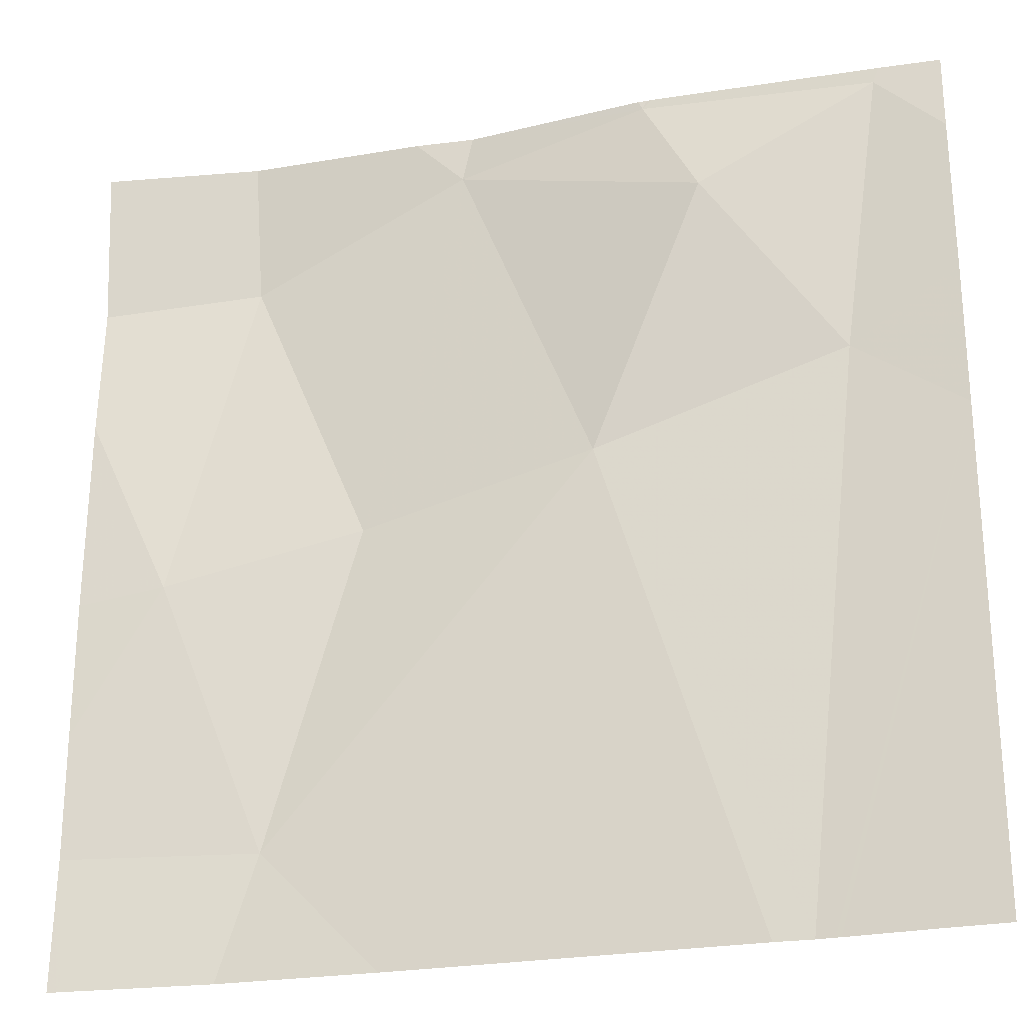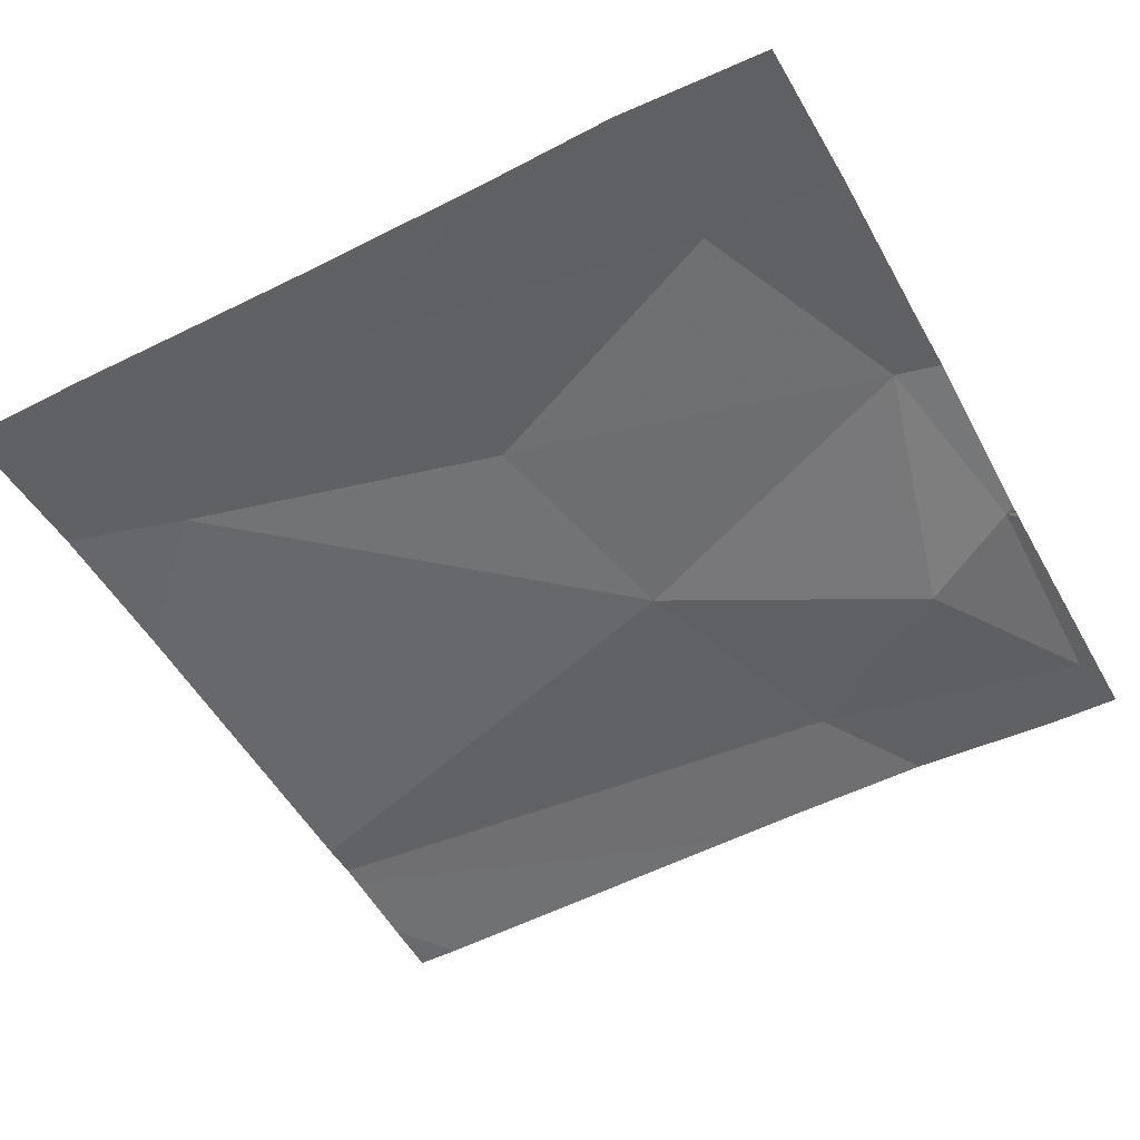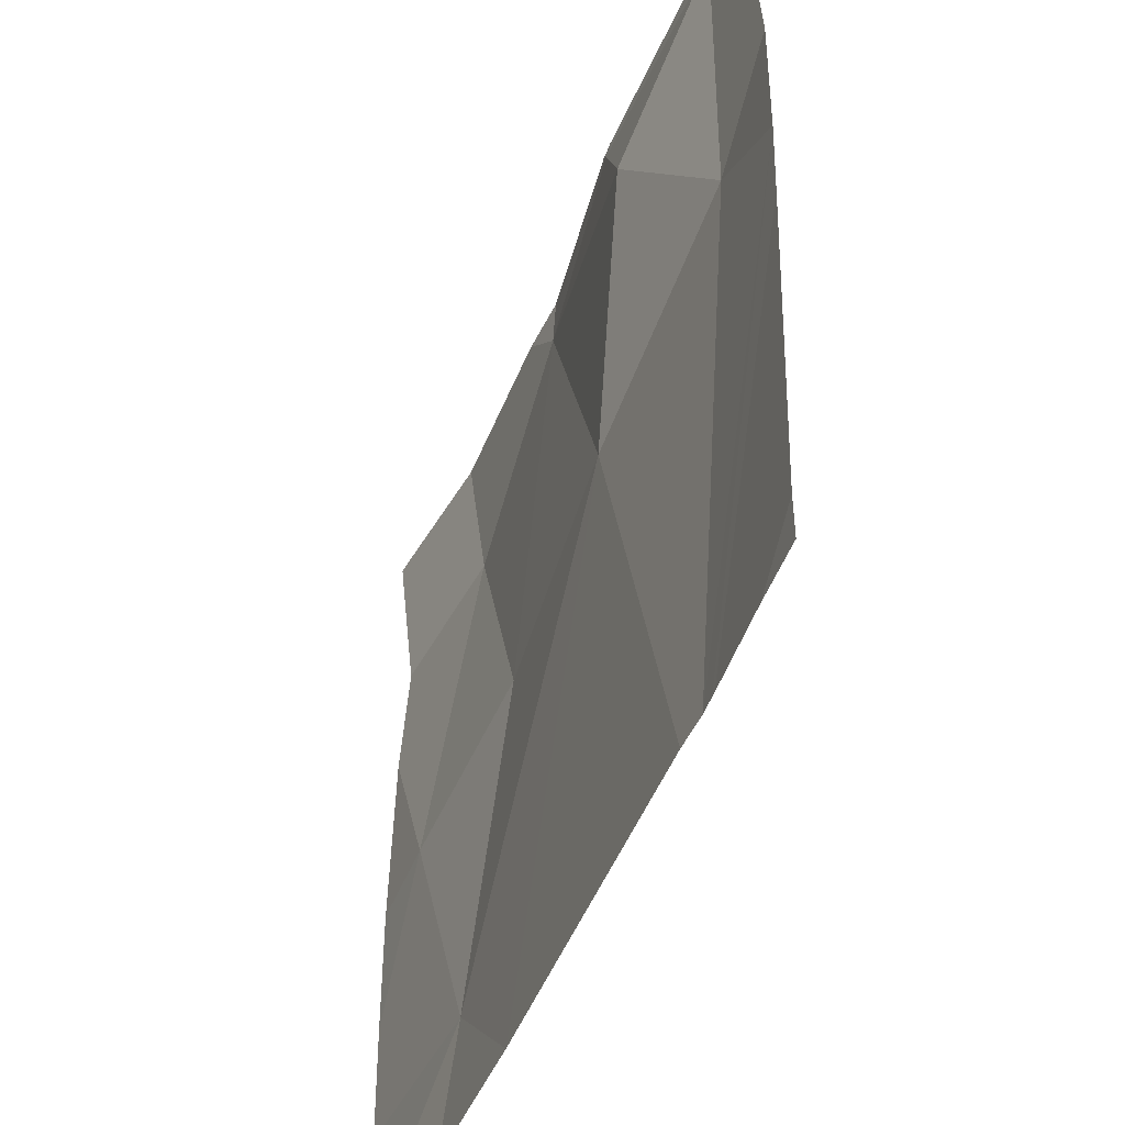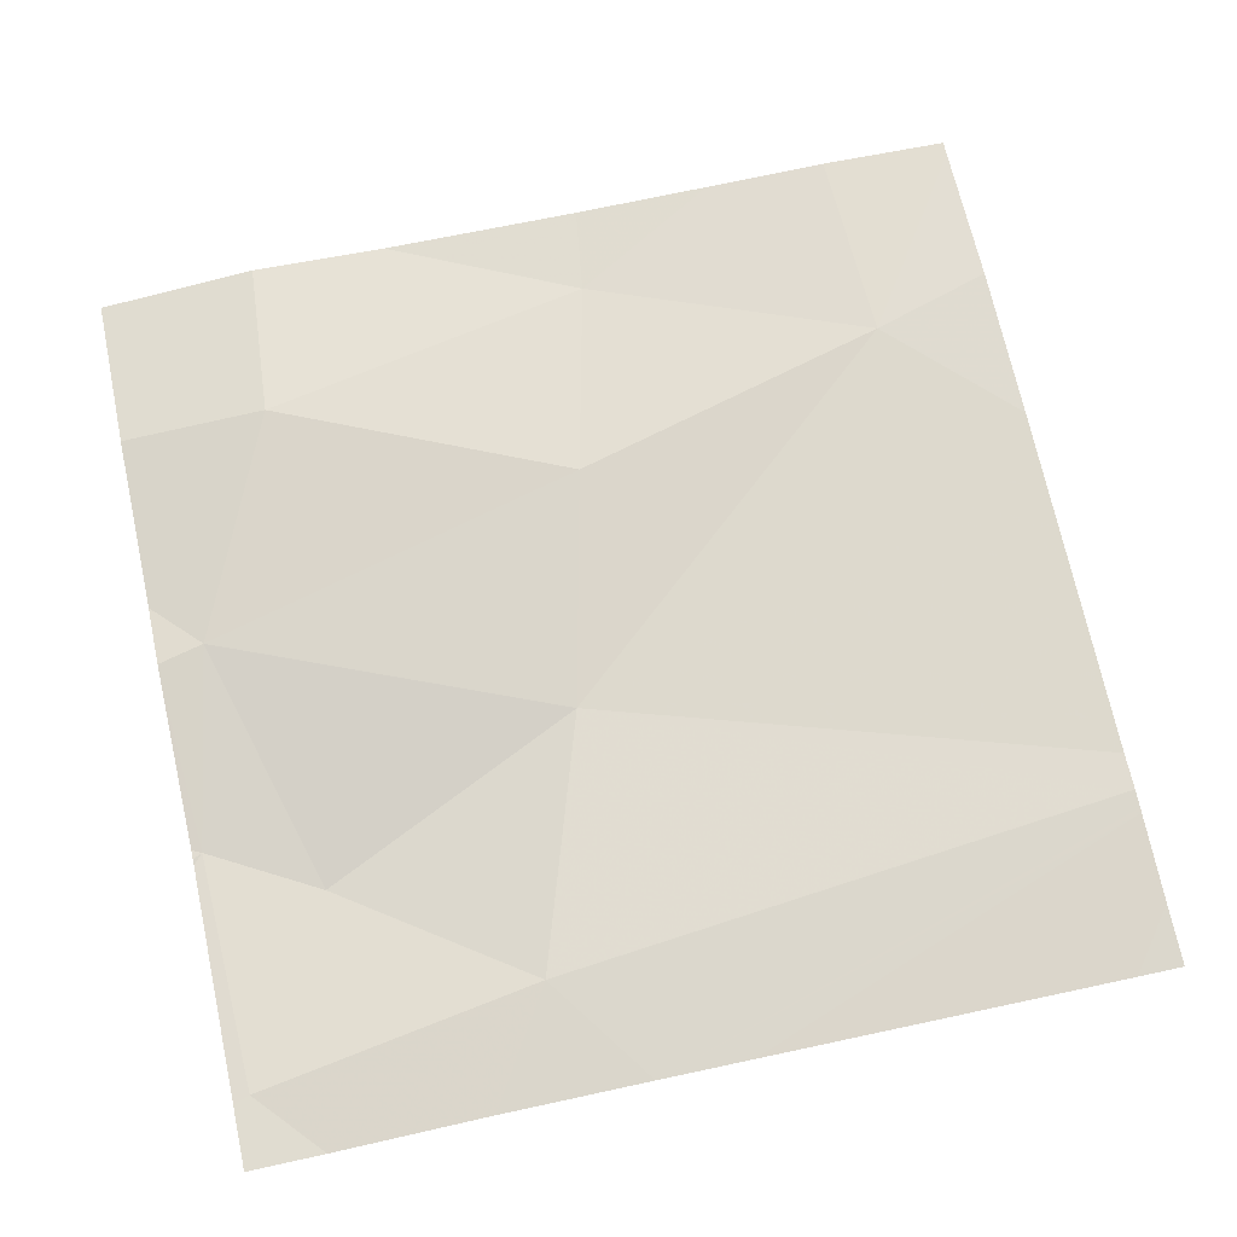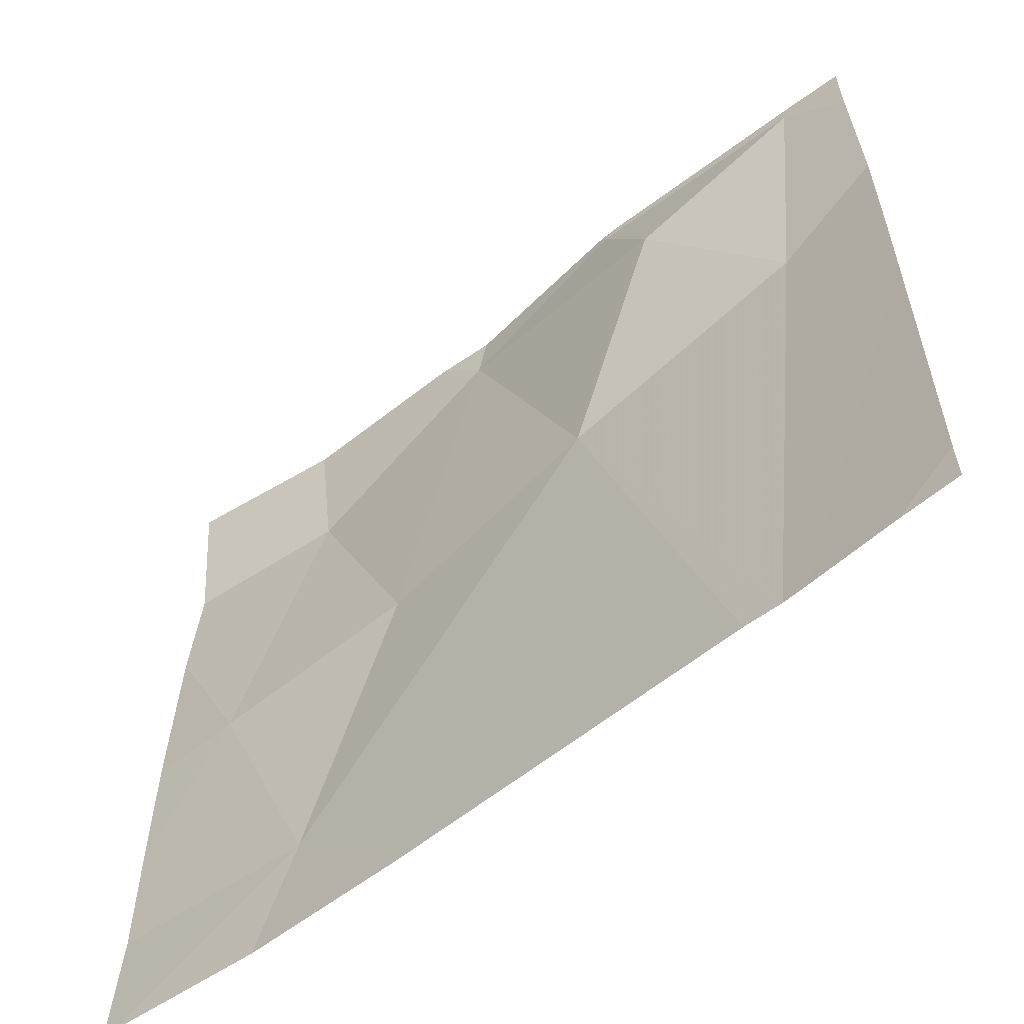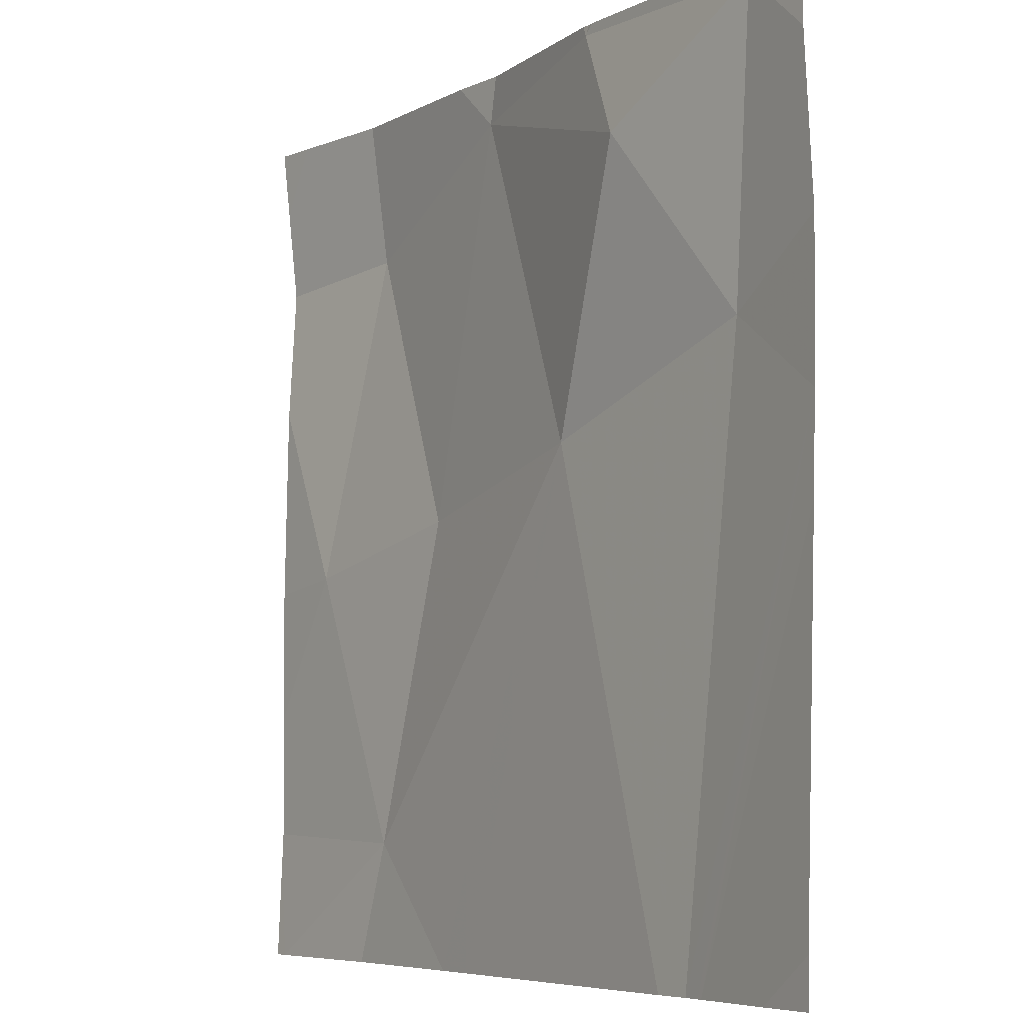
<metadata>
{"format":"obj","ext":"obj","renderer":"f3d","projection":"perspective","resolution":1024,"background":"white","views":[{"elev":-25.6,"azim":-164.9,"up":"+Y"},{"elev":-51.5,"azim":118.4,"up":"+Z"},{"elev":-48.3,"azim":-111.6,"up":"+Y"},{"elev":71.3,"azim":-102.3,"up":"+Z"},{"elev":-60.3,"azim":-141.3,"up":"+Y"},{"elev":-6.4,"azim":-123.6,"up":"+Y"}]}
</metadata>
<code>
v -138.2 216.5 483.3
v -137.8 215.7 483.2
v -138.5 216.5 483.2
v -138.6 215.6 483.2
v -138.2 215.6 483.3
v -138 216.4 483.3
v -138.7 216.5 483.2
v -137.8 216.4 483.3
v -138.5 216.4 483.2
v -138.7 216.2 483.3
v -138.1 216.1 483.3
v -138 215.7 483.3
v -137.9 216 483.2
v -138.2 215.6 483.3
v -138.7 216.5 483.2
v -138.5 216.5 483.2
v -137.8 216.5 483.2
v -138.4 216.1 483.3
v -138 215.6 483.3
v -138.2 216.5 483.3
v -138.6 215.6 483.2
v -138.5 216.5 483.2
v -138.8 216.5 483.2
v -138.8 216.3 483.3
v -138.3 216.5 483.3
v -138.8 215.6 483.2
v -138.8 216.1 483.3
v -138.8 216 483.3
v -137.8 215.9 483.2
v -137.8 216 483.2
v -137.8 216.2 483.2
v -138 216.5 483.3
v -138.6 215.6 483.2
v -137.8 215.6 483.2
v -137.8 215.6 483.2
v -138.7 215.6 483.2
v -138.8 215.6 483.2
v -138.6 215.6 483.2
v -137.8 216.5 483.2
v -138.5 216.5 483.2
v -138.5 216.5 483.2
v -138.8 216.5 483.2
v -137.9 216.5 483.2
f 3 1 25
f 17 6 8
f 10 7 23
f 1 3 9
f 20 6 32
f 30 13 29
f 9 3 7
f 10 9 7
f 18 12 11
f 33 18 21
f 29 13 2
f 14 18 33
f 6 1 11
f 13 6 11
f 12 13 11
f 13 12 2
f 40 3 41
f 21 27 38
f 1 18 11
f 18 1 9
f 5 18 14
f 18 10 21
f 10 18 9
f 4 28 26
f 32 6 17
f 16 3 22
f 8 13 31
f 15 3 40
f 2 12 34
f 8 6 13
f 23 7 15
f 24 10 23
f 21 10 27
f 15 7 3
f 4 26 36
f 27 10 24
f 32 17 43
f 27 28 4
f 5 12 18
f 31 13 30
f 22 3 25
f 19 12 5
f 34 12 19
f 35 2 34
f 25 1 20
f 36 26 37
f 20 1 6
f 38 27 4
f 41 3 16
f 42 23 15
f 43 17 39

</code>
